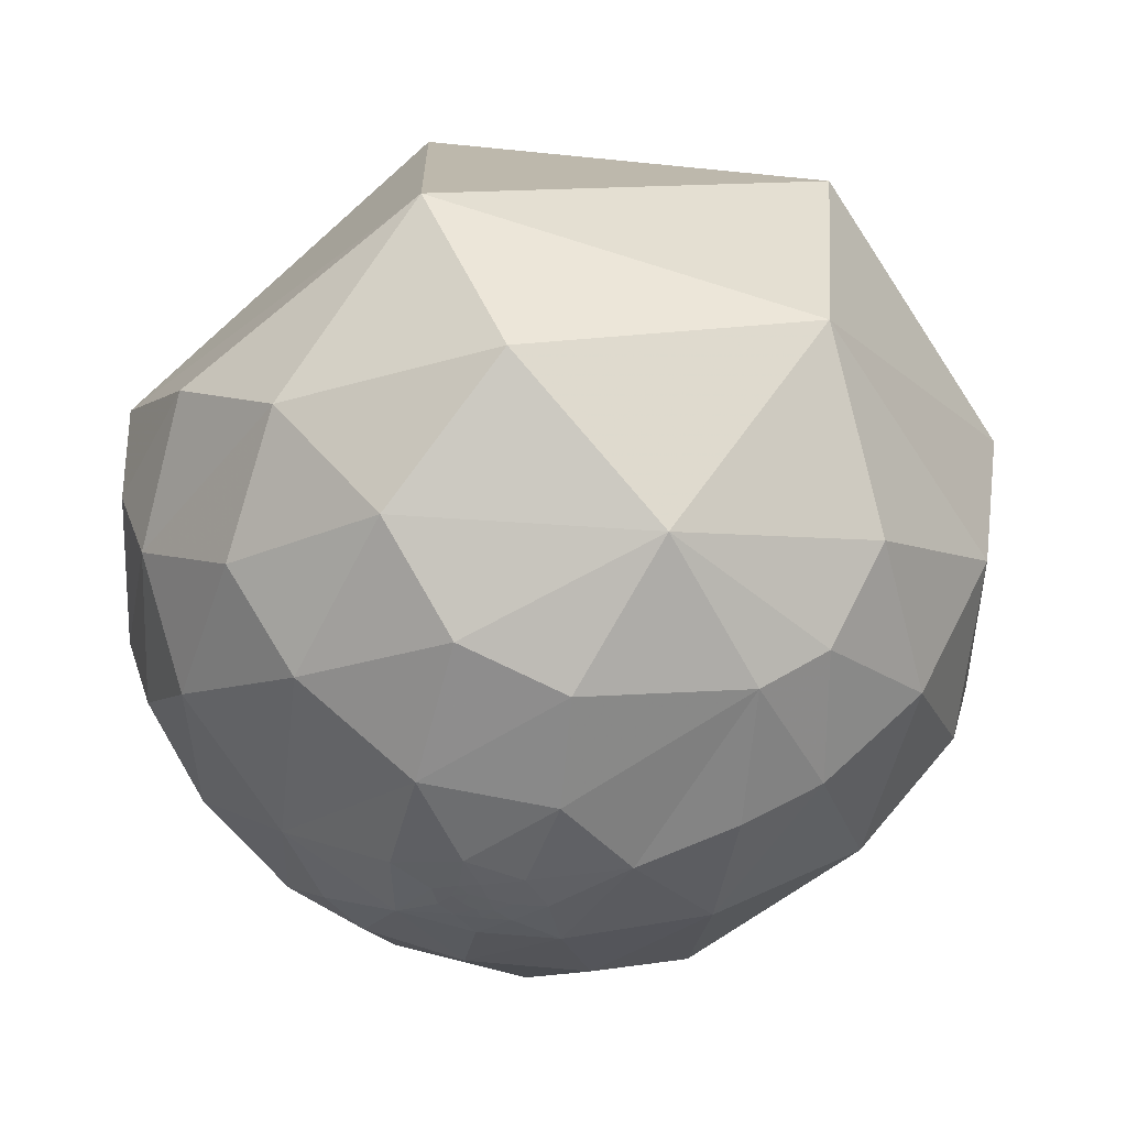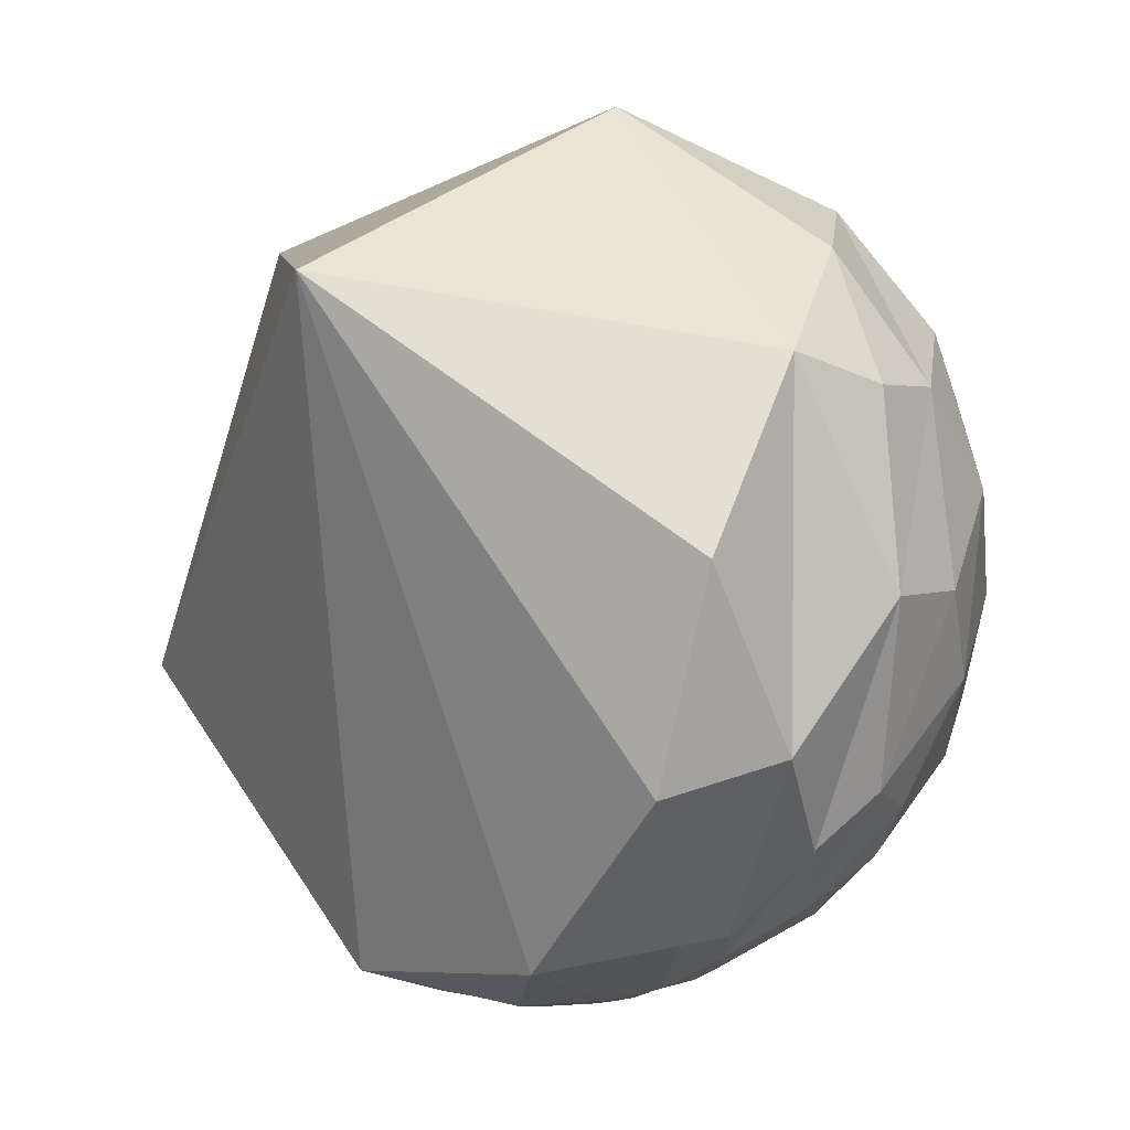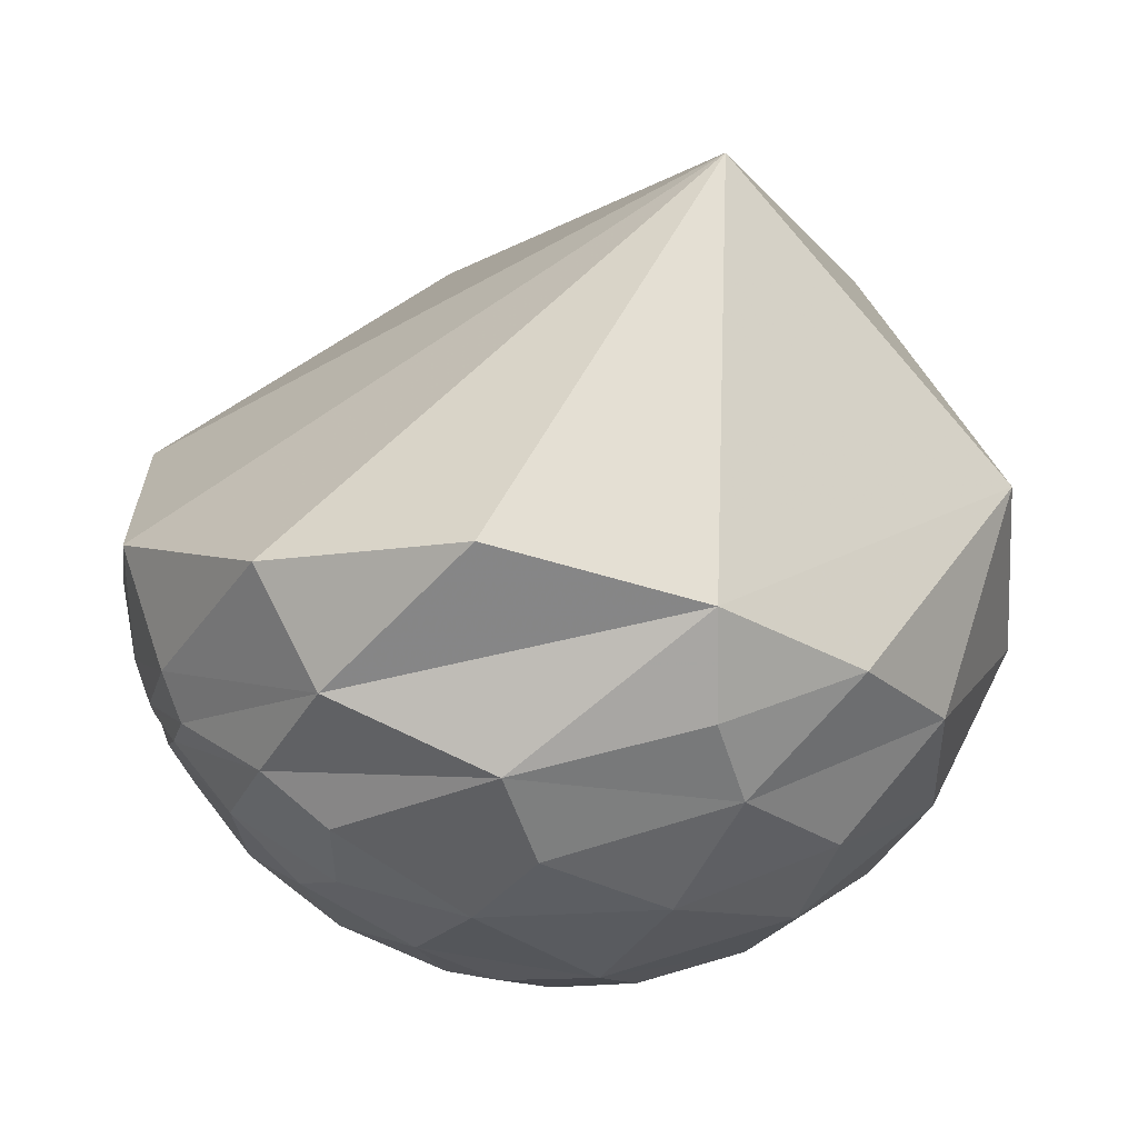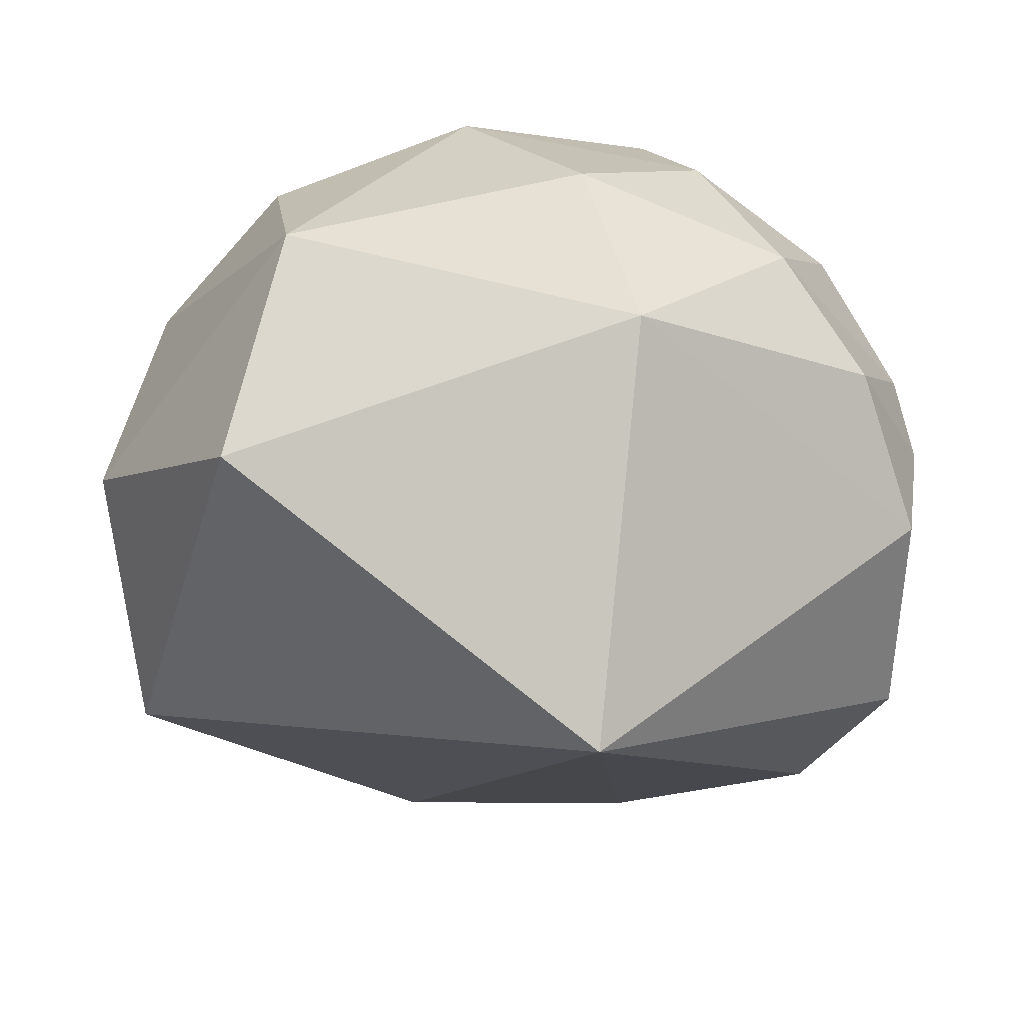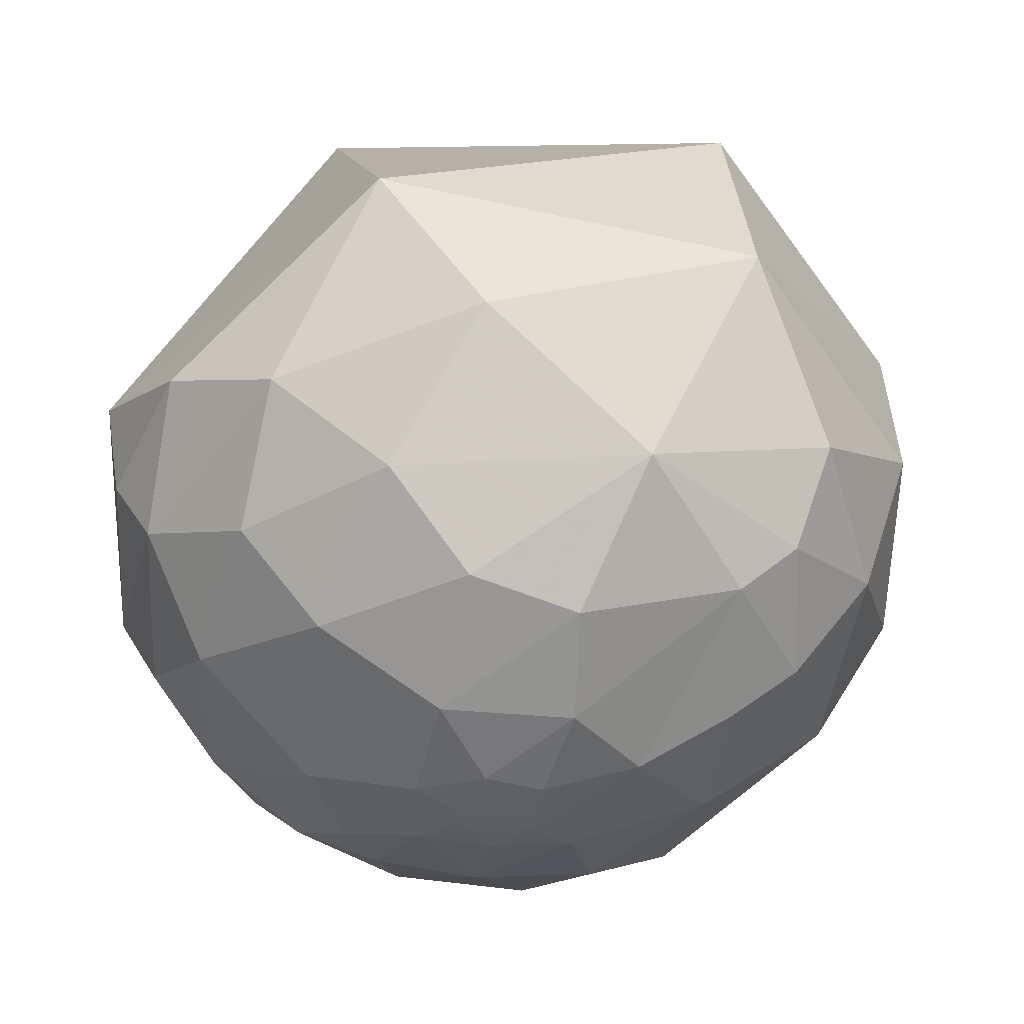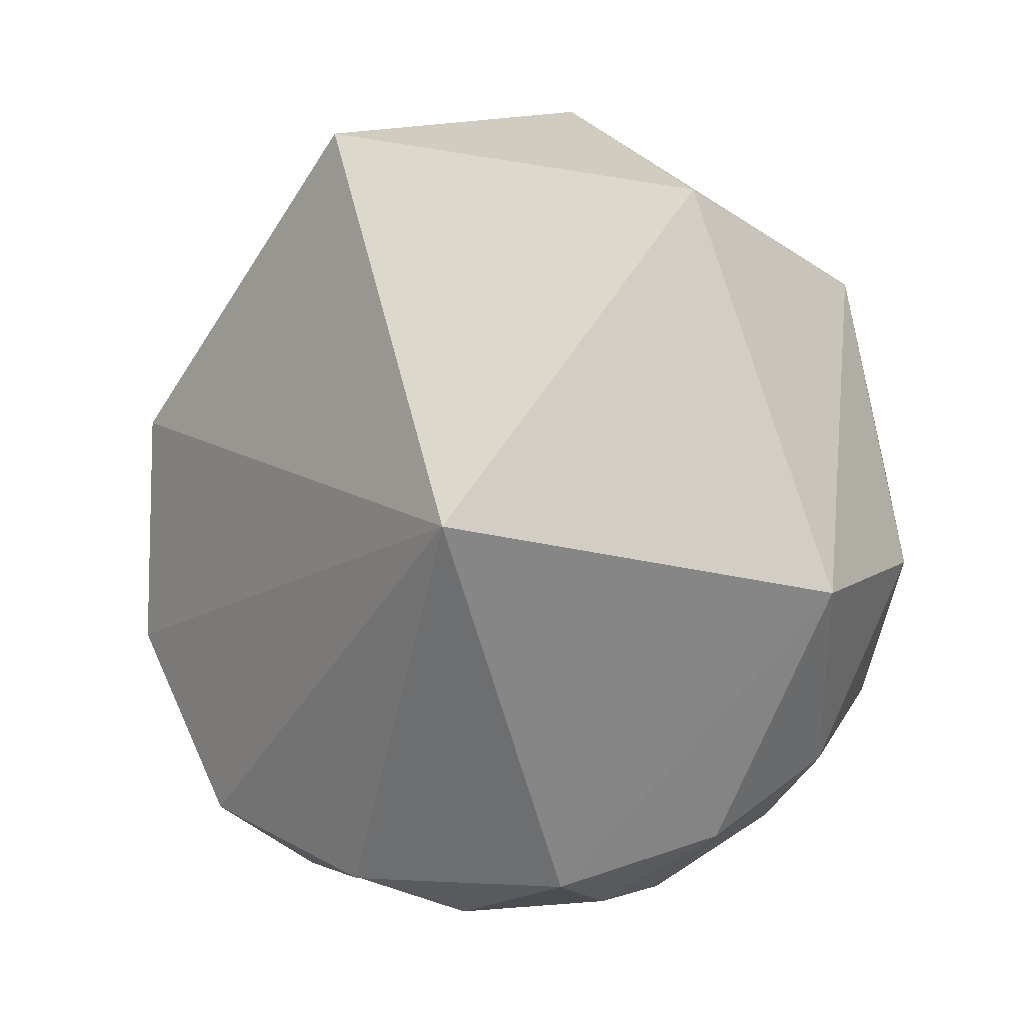
<metadata>
{"format":"obj","ext":"obj","renderer":"f3d","projection":"perspective","resolution":1024,"background":"white","views":[{"elev":44.0,"azim":-99.0,"up":"+Y"},{"elev":-5.1,"azim":135.6,"up":"+Y"},{"elev":-65.7,"azim":102.0,"up":"+Z"},{"elev":58.4,"azim":89.3,"up":"+Y"},{"elev":41.8,"azim":-108.0,"up":"+Y"},{"elev":-7.8,"azim":127.4,"up":"+Z"}]}
</metadata>
<code>
v -0.9581 -0.228 0.1734
v -0.9737 0.06708 0.2175
v -0.00684 -0.5716 0.8205
v -0.09204 -0.946 0.3108
v -0.3778 -0.9064 0.1887
v 0.117 -0.865 0.4879
v -0.5376 -0.8223 -0.1863
v -0.3111 -0.9172 -0.249
v -0.2819 -0.7595 0.5863
v -0.543 -0.5759 0.6112
v -0.4784 0.2413 0.8444
v -0.3302 -0.3084 0.8921
v -0.6097 -0.1612 0.7761
v -0.7521 0.1527 0.6411
v -0.05102 0.1861 0.9812
v -0.6549 0.5101 0.5576
v -0.2939 0.7233 -0.6249
v -0.3993 0.9018 -0.1651
v 0.0359 0.9598 -0.2785
v -0.06021 0.5852 -0.8086
v -0.03593 0.2808 -0.9591
v -0.2333 0.3004 -0.9249
v -0.4677 0.4639 -0.7524
v -0.4742 0.1102 -0.8735
v -0.4158 -0.2937 -0.8607
v -0.7106 -0.089 -0.698
v -0.2656 -0.1212 -0.9564
v -0.6859 0.3419 -0.6424
v -0.01464 -0.9917 0.1277
v 0.2405 0.7369 0.6317
v 0.3675 -0.2273 0.9018
v -0.1726 -0.9356 -0.3081
v -0.2191 -0.7774 -0.5897
v -0.09212 -0.8815 -0.4631
v -0.04846 -0.1472 -0.9879
v 0.1948 0.3273 -0.9246
v 0.1466 -0.4727 -0.8689
v 0.3002 -0.9094 -0.288
v 0.0003724 -0.9757 -0.219
v 0.09949 -0.8484 -0.52
v 0.3904 -0.5561 -0.7337
v 0.8458 0.503 -0.1778
v 0.2867 -0.9203 0.2663
v -0.07525 -0.9379 -0.3386
v -0.099 -0.9859 -0.1346
v -0.7418 -0.6419 -0.194
v -0.8332 -0.4368 -0.339
v -0.7444 -0.645 0.173
v -0.8809 -0.4679 -0.07128
v -0.9116 0.09226 0.4006
v -0.822 0.3886 0.4164
v -0.5923 0.6715 -0.4453
v -0.7972 0.5044 -0.3318
v -0.08998 -0.9841 -0.153
v -0.104 -0.9759 -0.1917
v -0.06191 -0.9458 -0.3187
v -0.5584 -0.4522 -0.6955
v -0.3916 -0.6676 -0.6332
v -0.3364 -0.5642 -0.754
v -0.7184 -0.3079 -0.6237
v -0.7212 -0.4287 -0.5442
v 0.08213 -0.9715 0.2225
v -0.1757 -0.5337 -0.8272
v -0.05259 -0.6541 -0.7546
v -0.009953 -0.8309 -0.5563
v -0.8114 -0.2557 0.5257
v -0.3085 0.8074 0.503
v 0.4145 -0.09704 -0.9049
v -0.1963 -0.9795 -0.04437
v -0.7317 0.6744 0.0984
v -0.8909 0.3738 0.2579
v -0.6023 -0.6449 -0.4704
v -0.4028 -0.7967 -0.4507
v 0.1209 -0.9908 -0.06124
v -0.07887 -0.9921 -0.09779
v 0.008789 -1 0.002097
v -0.09074 -0.9726 -0.2142
v -0.9746 -0.02247 -0.2229
v -0.963 -0.1076 -0.2472
v -1 0.005922 -0.005966
v -0.9718 0.1809 -0.1512
v -0.8993 0.4213 -0.1176
v -0.8798 0.2069 -0.4279
v -0.9385 0.01827 -0.3448
v -0.8721 -0.03684 -0.4879
v -0.9158 -0.2411 -0.3211
v -0.9142 -0.1759 -0.3652
v -0.9065 -0.145 -0.3966
v -0.9533 -0.17 -0.2496
v -0.9782 -0.109 -0.1769
v -0.9325 -0.0636 -0.3554
v -0.9486 -0.05057 -0.3126
v -0.9349 -0.1739 -0.3093
v -0.9233 -0.1032 -0.3698
v -0.9077 -0.09327 -0.4091
v -0.9581 -0.245 -0.1482
v -0.8477 -0.2231 -0.4812
v -0.1099 -0.9776 -0.1793
v -0.1059 -0.9778 -0.1808
v -0.1106 -0.9772 -0.181
v -0.09263 -0.974 -0.2068
v -0.1094 -0.9766 -0.1854
v -0.1105 -0.9771 -0.182
v -0.1104 -0.9772 -0.1815
v -0.1107 -0.9771 -0.1818
v -0.1107 -0.9771 -0.1818
v -0.1108 -0.9771 -0.1816
v -0.1106 -0.977 -0.1822
v -0.1108 -0.9771 -0.1815
v -0.9484 -0.1383 -0.2854
v -0.9289 -0.1254 -0.3486
v -0.9361 -0.1423 -0.3217
v -0.9373 -0.08805 -0.3371
v -0.9499 -0.09671 -0.2974
f 100 104 98
f 101 54 99
f 108 104 109
f 106 107 100
f 102 108 106
f 106 103 102
f 107 108 109
f 99 54 98
f 98 55 102
f 102 55 101
f 106 105 107
f 104 99 98
f 100 109 104
f 101 99 102
f 98 102 103
f 107 109 100
f 103 106 98
f 106 100 98
f 102 99 104
f 104 108 102
f 108 107 105
f 98 54 55
f 108 105 106
f 114 112 110
f 111 112 114
f 94 113 91
f 79 114 110
f 92 113 114
f 110 89 79
f 92 91 113
f 111 114 113
f 94 111 113
f 110 112 93
f 2 80 1
f 3 9 4
f 7 8 5
f 41 40 37
f 10 48 5
f 12 15 11
f 15 67 11
f 16 14 11
f 17 19 20
f 20 21 22
f 22 17 20
f 22 23 17
f 27 25 24
f 83 28 26
f 29 6 4
f 62 6 29
f 31 42 30
f 30 42 19
f 32 8 33
f 37 64 35
f 35 36 37
f 35 21 36
f 31 43 42
f 34 44 45
f 14 16 51
f 52 18 17
f 52 28 53
f 28 83 53
f 54 75 55
f 56 101 55
f 31 15 3
f 9 5 4
f 9 3 12
f 57 58 72
f 60 26 57
f 25 59 57
f 6 31 3
f 65 34 64
f 66 10 13
f 13 14 66
f 63 33 59
f 33 58 59
f 25 27 63
f 45 4 69
f 67 15 30
f 30 19 67
f 18 70 67
f 68 37 36
f 69 8 32
f 71 51 70
f 18 52 70
f 53 82 70
f 46 47 72
f 42 36 19
f 75 54 76
f 43 62 76
f 74 43 76
f 75 45 77
f 29 45 75
f 74 38 43
f 92 114 78
f 83 26 85
f 84 83 85
f 86 87 97
f 87 88 97
f 97 47 86
f 79 89 90
f 87 93 112
f 88 111 94
f 90 80 78
f 78 79 90
f 95 94 91
f 82 81 71
f 2 71 80
f 86 47 96
f 85 26 97
f 60 61 97
f 97 88 95
f 2 1 50
f 4 6 3
f 5 48 7
f 9 10 5
f 12 11 13
f 11 14 13
f 12 3 15
f 11 67 16
f 17 18 19
f 24 25 26
f 26 28 24
f 24 28 23
f 30 15 31
f 32 33 34
f 35 64 63
f 38 39 40
f 38 40 41
f 43 38 42
f 34 45 32
f 46 7 48
f 46 49 47
f 10 9 12
f 50 14 51
f 51 71 50
f 50 71 2
f 52 23 28
f 52 17 23
f 35 63 27
f 35 27 22
f 27 24 22
f 22 24 23
f 22 21 35
f 54 101 39
f 101 56 39
f 61 60 57
f 57 59 58
f 33 63 64
f 26 25 57
f 43 31 6
f 6 62 43
f 1 49 48
f 65 64 37
f 37 40 65
f 65 44 34
f 42 38 41
f 66 48 10
f 50 66 14
f 66 50 1
f 59 25 63
f 69 32 45
f 45 29 4
f 67 70 16
f 19 18 67
f 68 36 42
f 72 73 7
f 69 4 5
f 69 5 8
f 51 16 70
f 71 70 82
f 52 53 70
f 72 58 73
f 33 8 73
f 72 47 61
f 84 91 92
f 8 7 73
f 20 36 21
f 20 19 36
f 40 39 56
f 56 65 40
f 56 44 65
f 55 77 56
f 75 77 55
f 39 38 74
f 76 29 75
f 76 62 29
f 54 39 76
f 76 39 74
f 44 56 77
f 77 45 44
f 78 114 79
f 80 81 78
f 83 81 82
f 83 82 53
f 83 84 81
f 85 95 84
f 87 86 93
f 97 61 47
f 90 89 96
f 96 80 90
f 78 81 84
f 111 88 87
f 87 112 111
f 95 88 94
f 89 93 86
f 86 96 89
f 93 89 110
f 91 84 95
f 71 81 80
f 96 1 80
f 1 96 49
f 47 49 96
f 97 95 85
f 97 26 60
f 37 68 41
f 48 49 46
f 12 13 10
f 57 72 61
f 64 34 33
f 48 66 1
f 41 68 42
f 7 46 72
f 73 58 33
f 92 78 84

</code>
